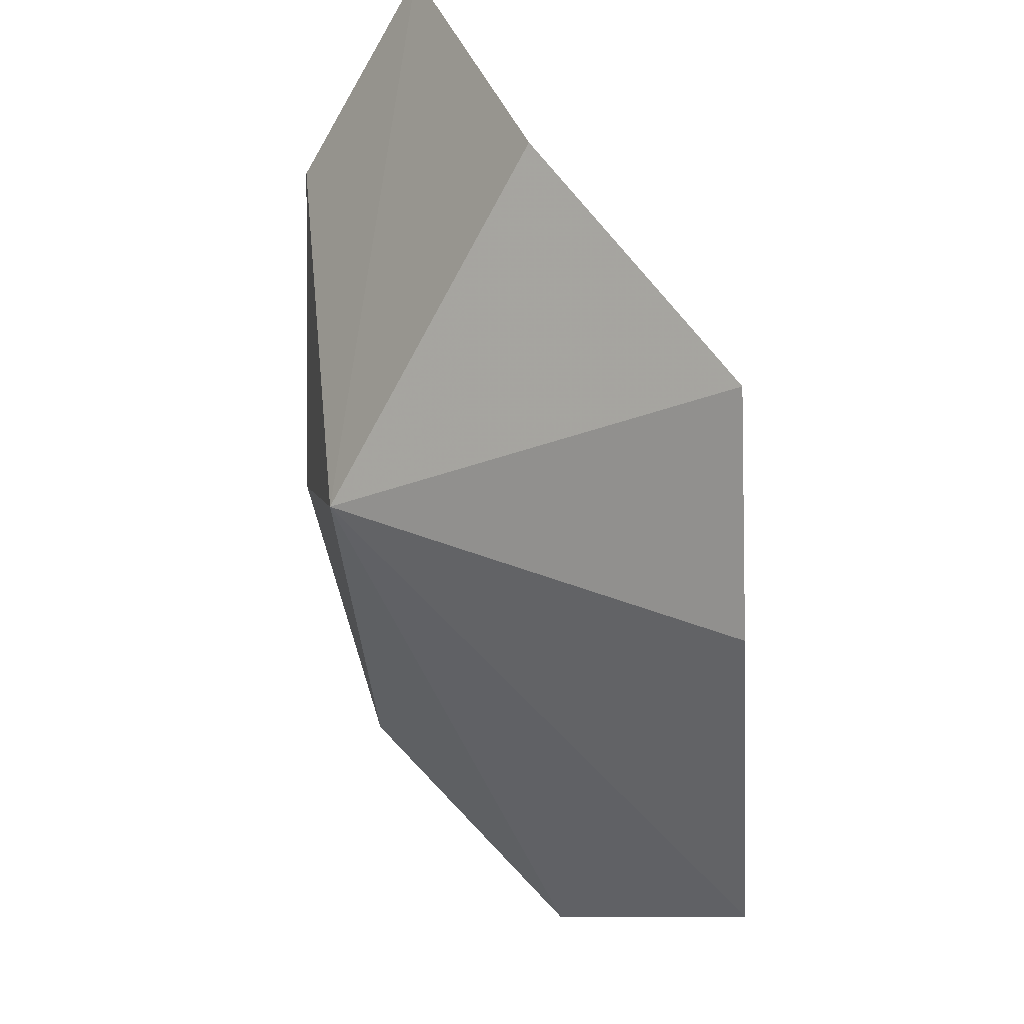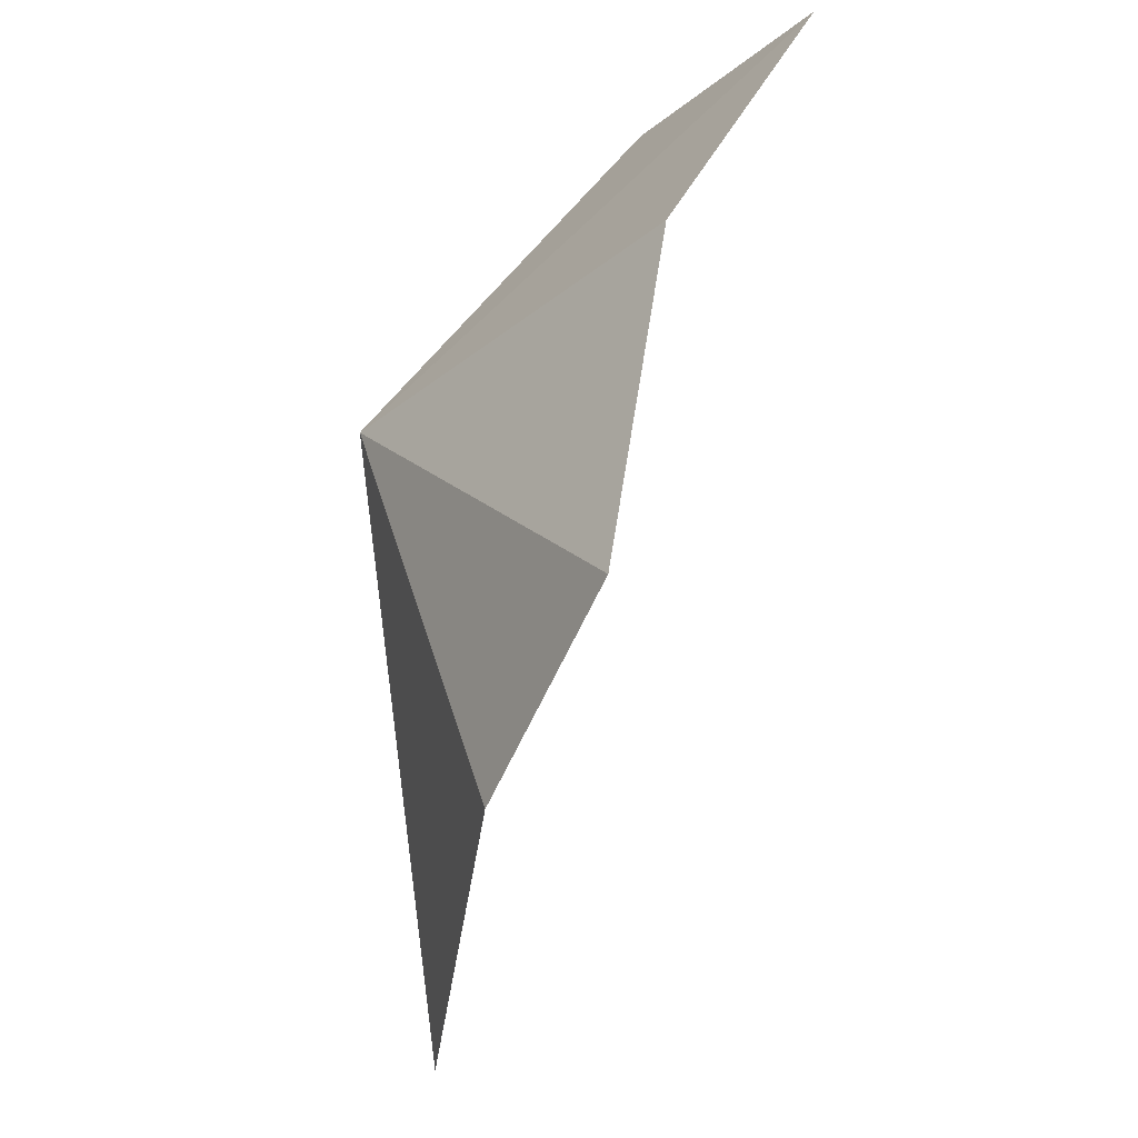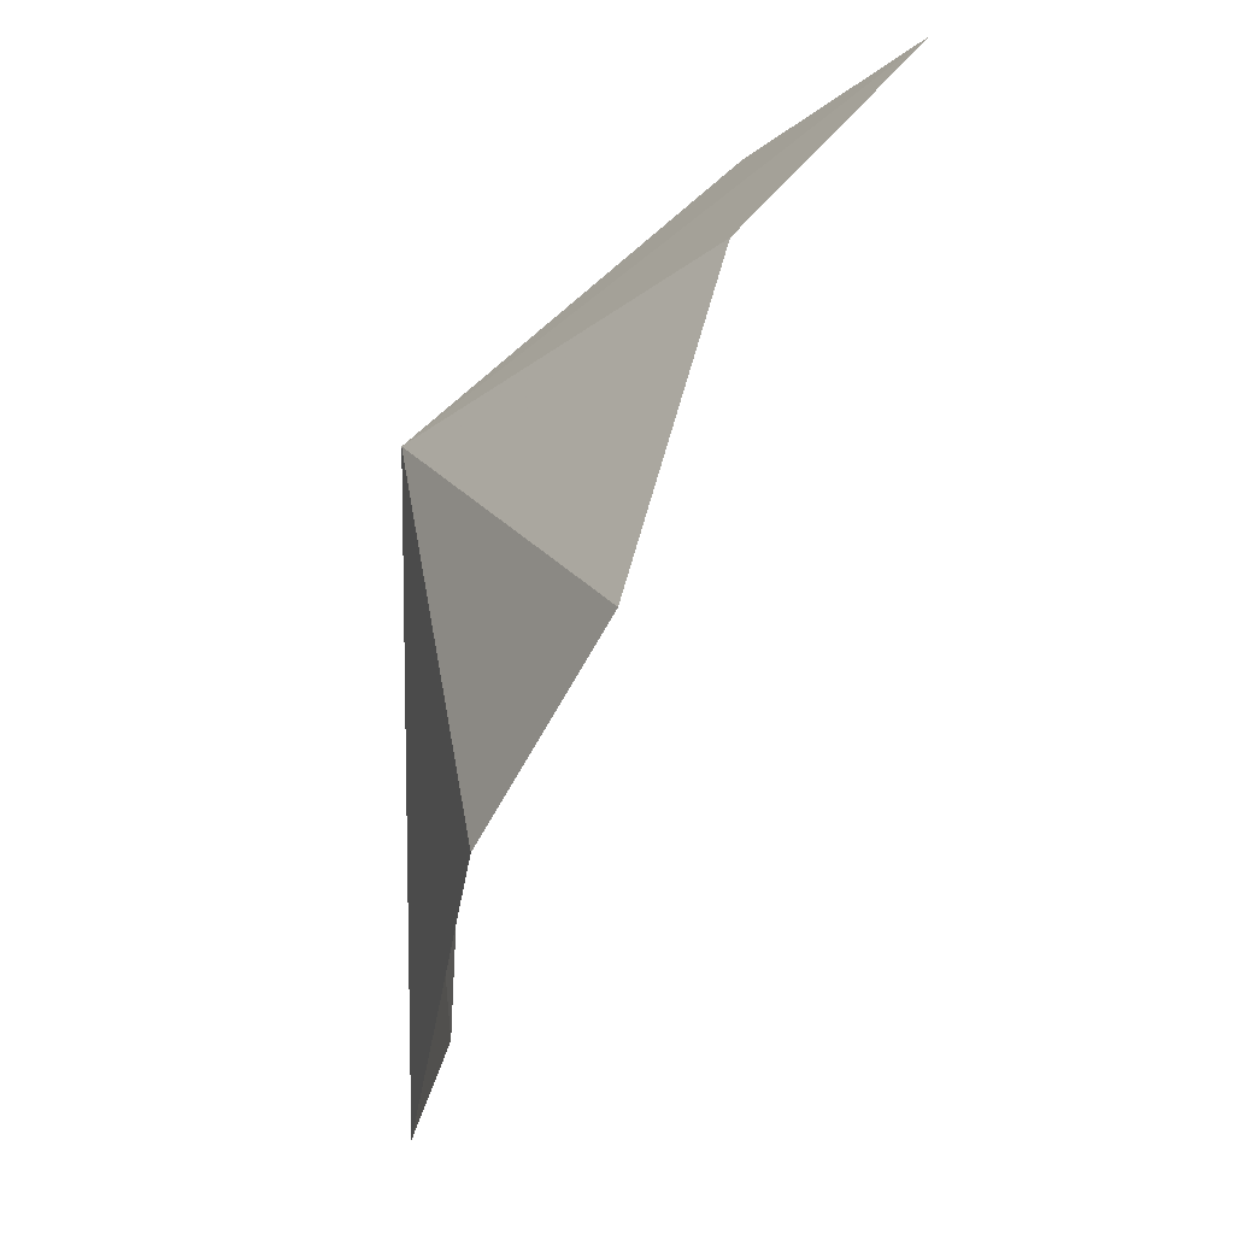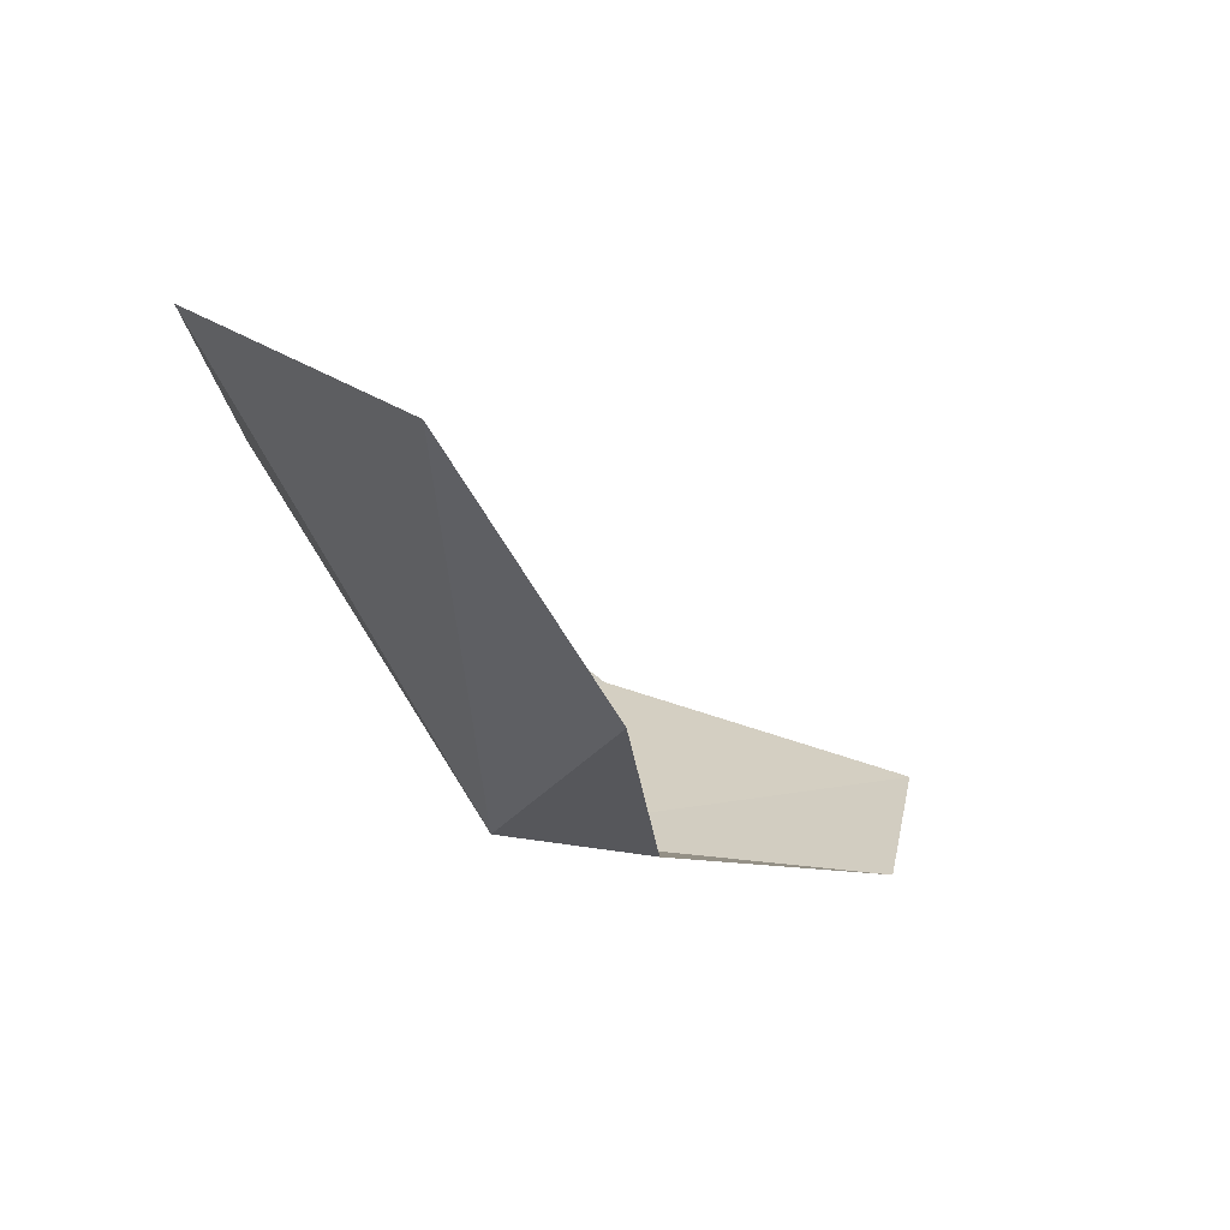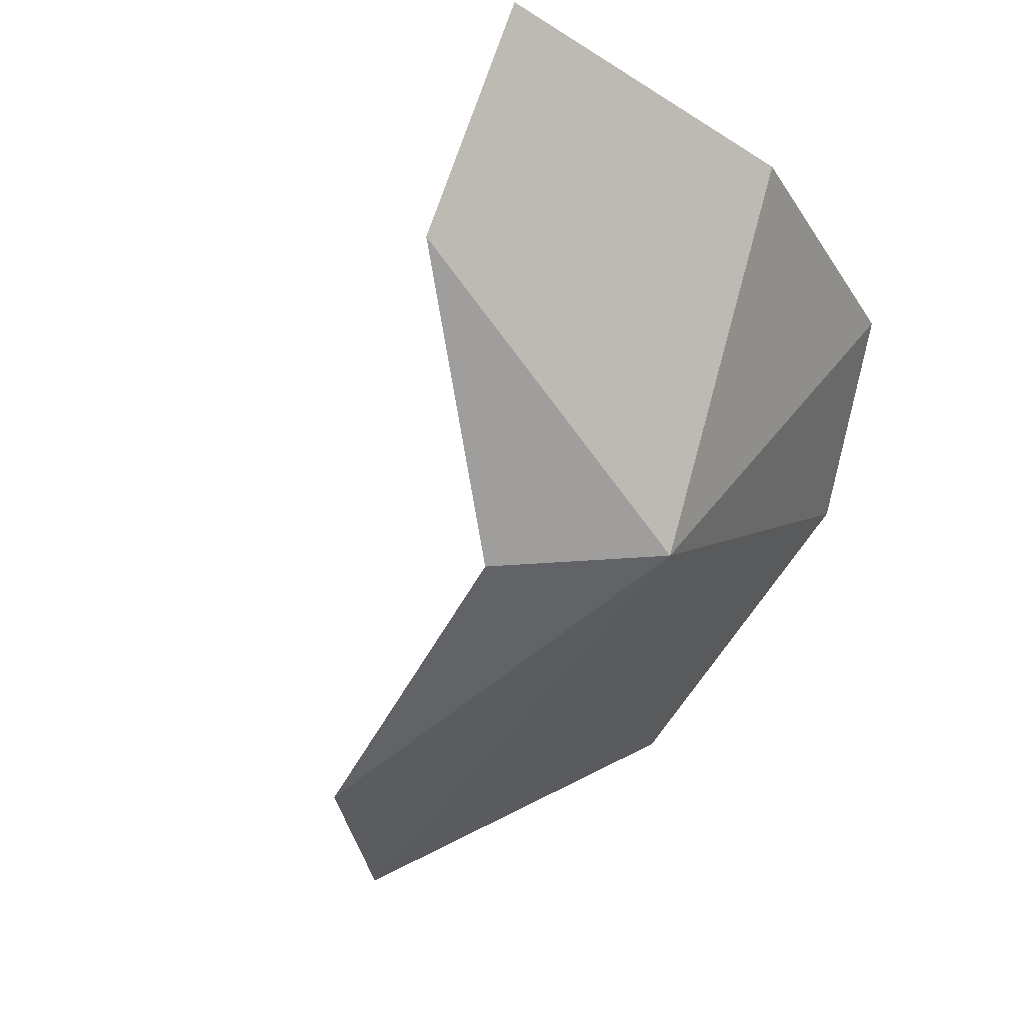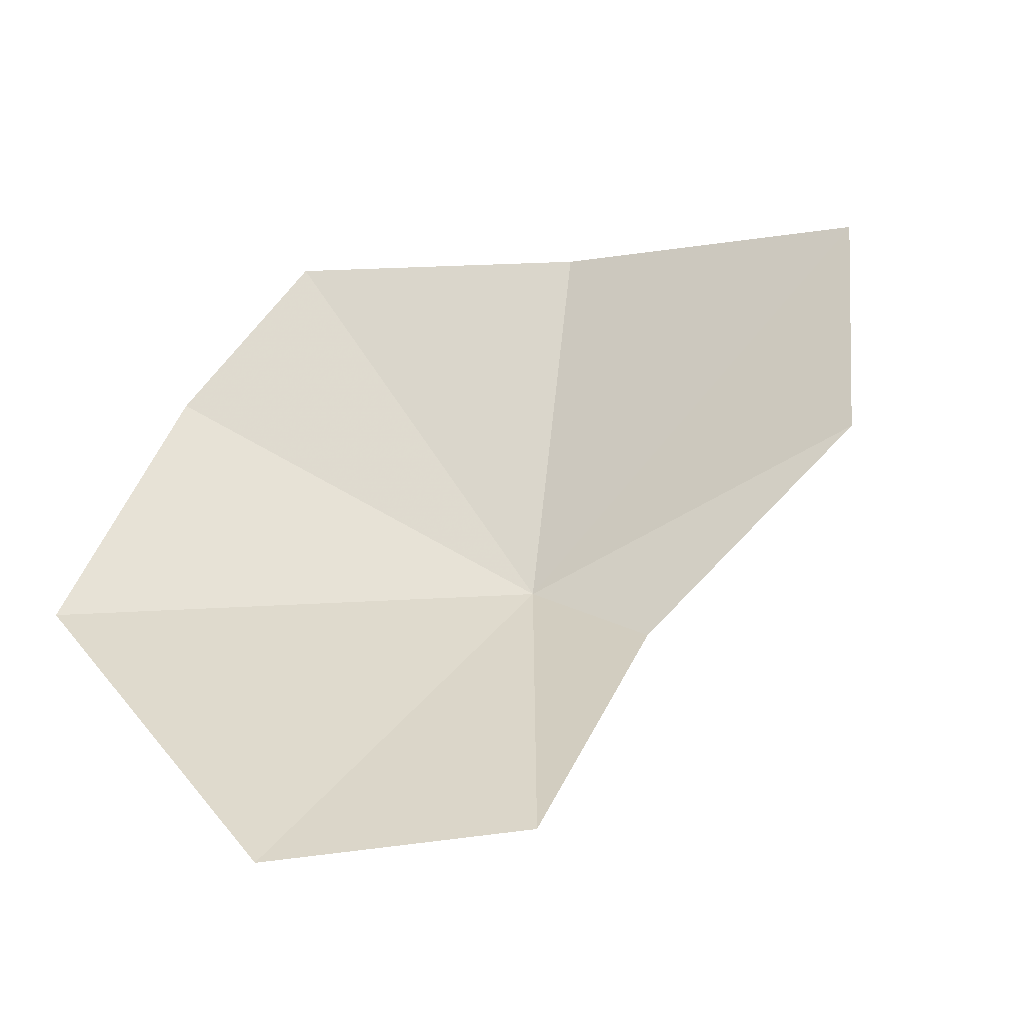
<metadata>
{"format":"obj","ext":"obj","renderer":"f3d","projection":"perspective","resolution":1024,"background":"white","views":[{"elev":53.7,"azim":87.4,"up":"+Z"},{"elev":58.0,"azim":133.0,"up":"+Z"},{"elev":56.5,"azim":139.6,"up":"+Z"},{"elev":-11.4,"azim":166.6,"up":"+Y"},{"elev":-67.4,"azim":-47.4,"up":"+Y"},{"elev":-57.0,"azim":-148.3,"up":"+Z"}]}
</metadata>
<code>
v 25.29 -4.515 27.82
v 26.43 0.8505 31.55
v 22.74 -1.633 32.24
v 28.49 0.8785 28.92
v 29.88 1.139 23.87
v 18.29 -3.053 31.27
v 19.53 -4.829 28.55
v 23.51 -4.973 25.92
v 25.03 -4.097 21.42
v 27.62 -1.281 19.55
f 1 2 3
f 1 4 2
f 1 5 4
f 1 6 7
f 1 7 8
f 1 8 9
f 1 9 10
f 1 10 5
f 1 3 6

</code>
